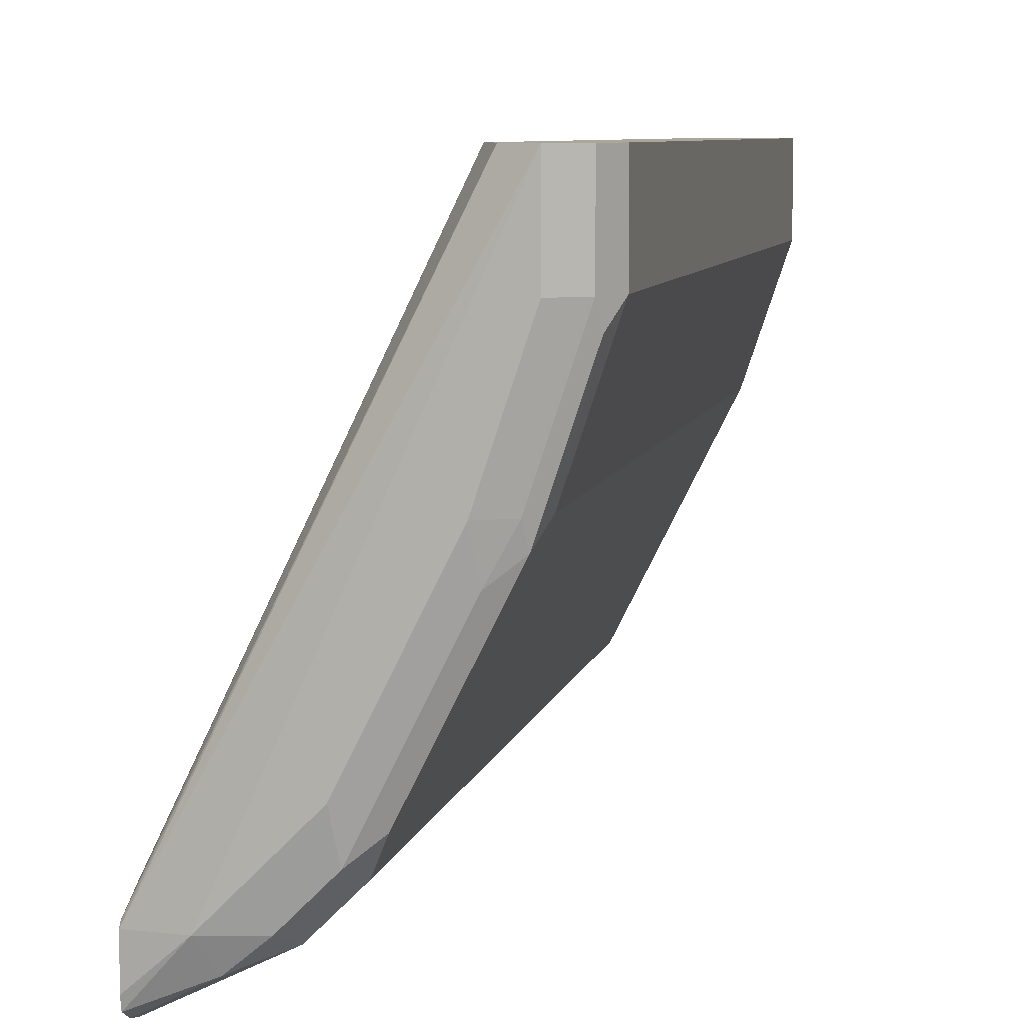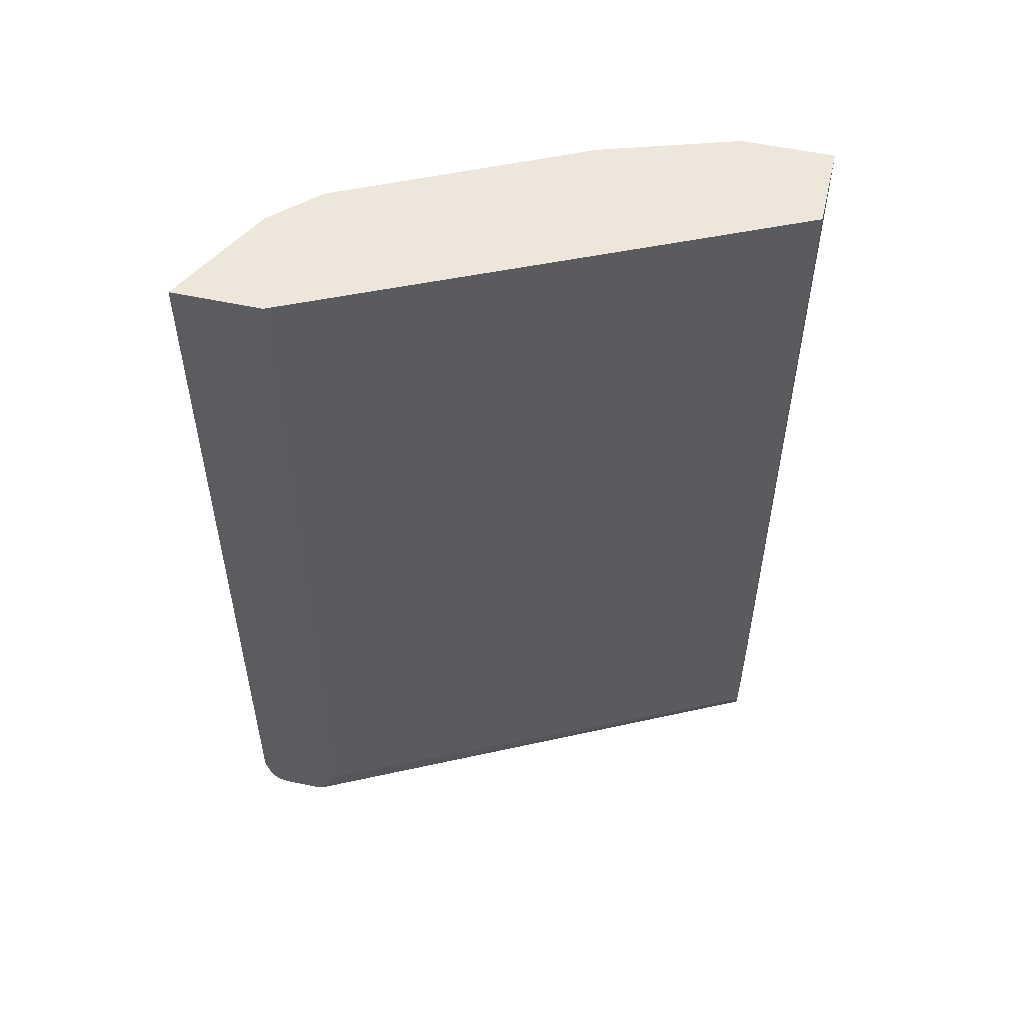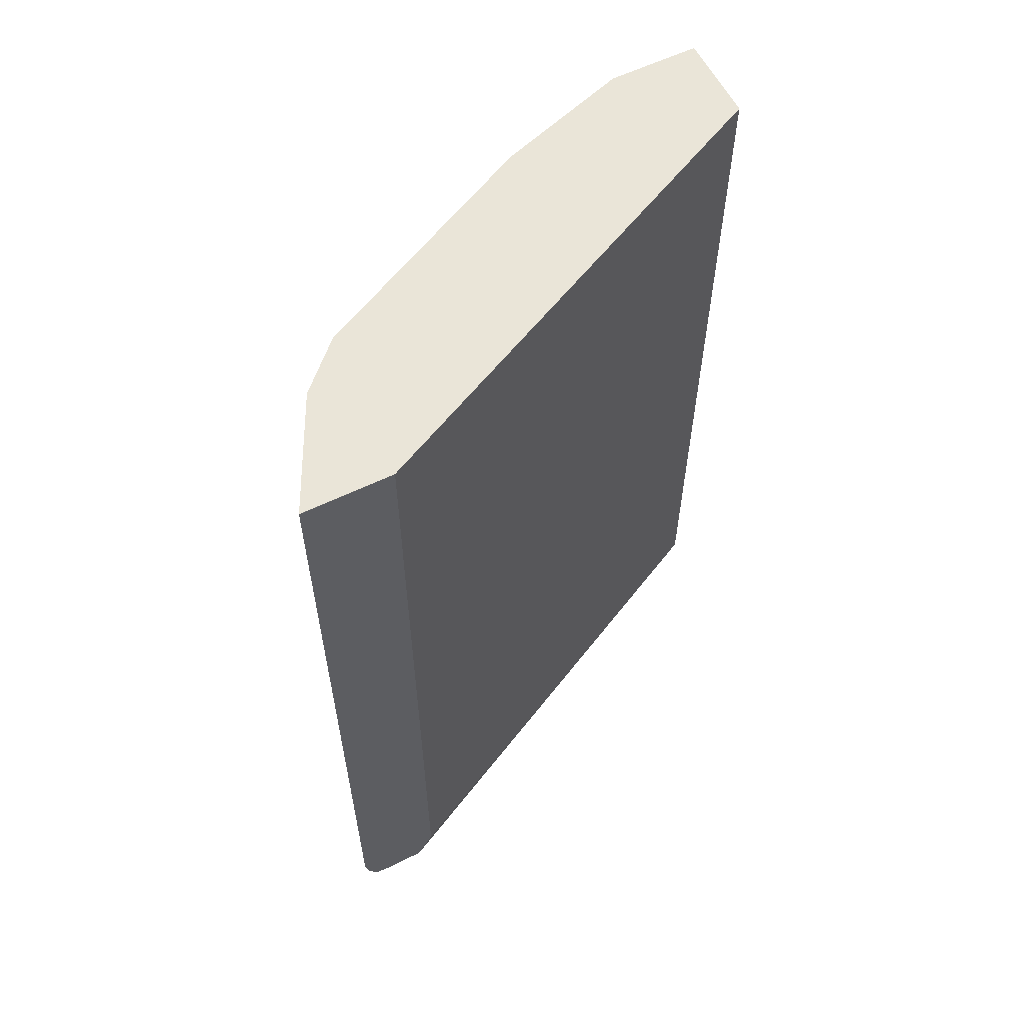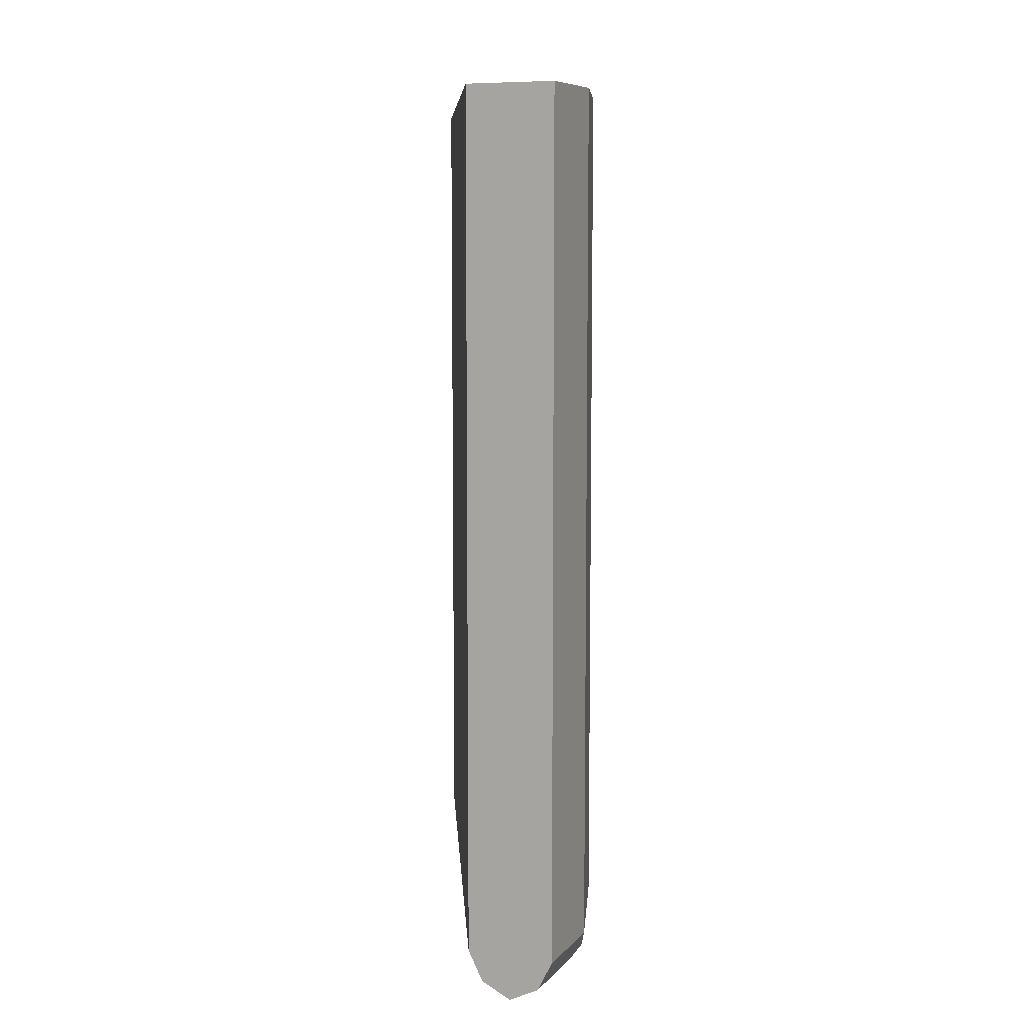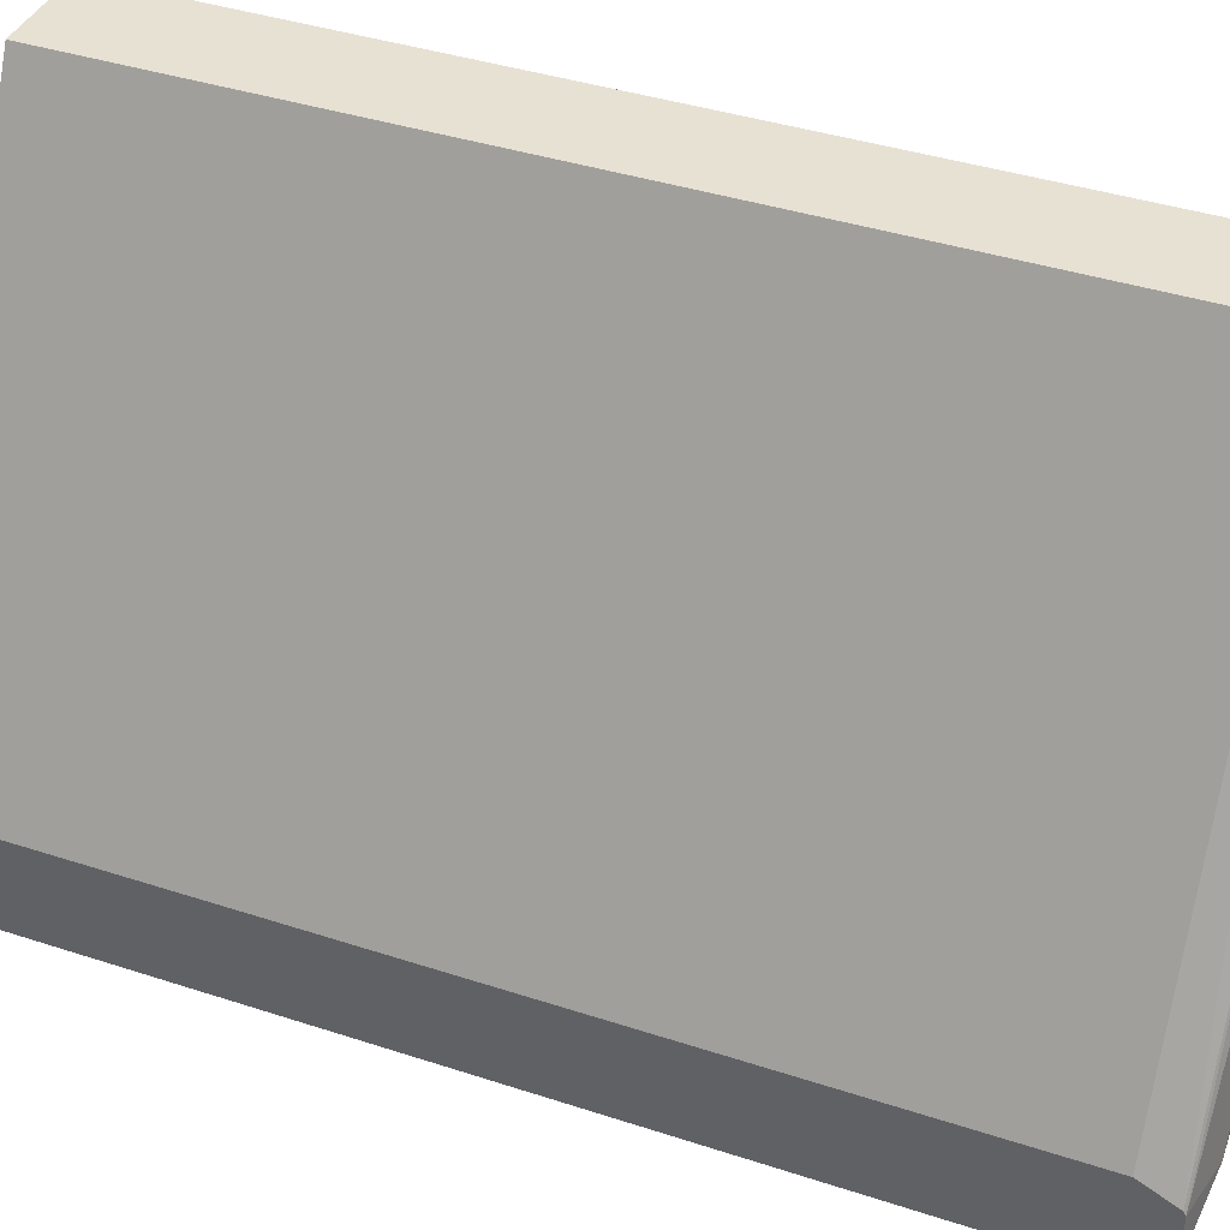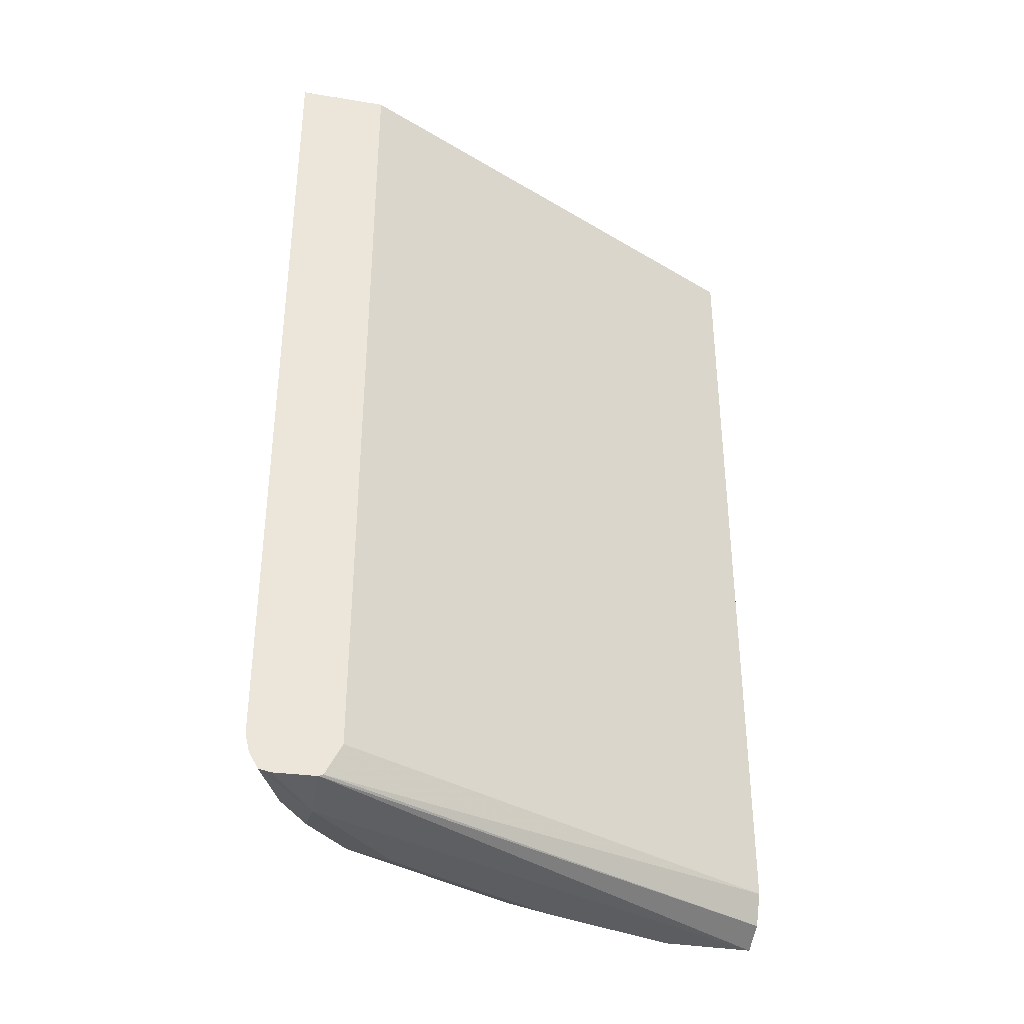
<metadata>
{"format":"obj","ext":"obj","renderer":"f3d","projection":"perspective","resolution":1024,"background":"white","views":[{"elev":7.8,"azim":12.3,"up":"+Z"},{"elev":52.7,"azim":-76.7,"up":"+Y"},{"elev":59.2,"azim":-116.6,"up":"+Y"},{"elev":8.2,"azim":22.6,"up":"+Y"},{"elev":39.5,"azim":-67.8,"up":"+Z"},{"elev":-35.7,"azim":-102.3,"up":"+Y"}]}
</metadata>
<code>
v 0.305 -0.5286 0.0006157
v 0.305 -0.5286 -0.04067
v 0.2643 -0.5286 0.0006157
v 0.305 -0.915 0.0006157
v 0.2847 -0.5286 -0.1017
v 0.305 -0.915 -0.04067
v 0.1598 -0.5286 -0.2149
v 0.1598 -0.915 -0.2149
v 0.2643 -0.915 0.0006157
v 0.2982 -0.9286 0.0006157
v 0.2305 -0.5286 -0.2101
v 0.2847 -0.915 -0.1017
v 0.2982 -0.9286 -0.04067
v 0.2999 -0.9252 -0.05085
v 0.1598 -0.5286 -0.2157
v 0.1598 -0.93 -0.2224
v 0.265 -0.9163 0.0006157
v 0.2847 -0.9354 0.0006157
v 0.2101 -0.5286 -0.2304
v 0.2305 -0.915 -0.2101
v 0.2796 -0.9252 -0.1119
v 0.2389 -0.9252 -0.1932
v 0.2847 -0.9354 -0.04067
v 0.2643 -0.9354 -0.1017
v 0.2779 -0.9286 -0.1017
v 0.1598 -0.5286 -0.2556
v 0.1598 -0.5287 -0.2556
v 0.1598 -0.931 -0.2244
v 0.2711 -0.9286 0.0006157
v 0.183 -0.9354 -0.2237
v 0.1966 -0.5286 -0.2372
v 0.2101 -0.915 -0.2304
v 0.2262 -0.9303 -0.2033
v 0.2669 -0.9303 -0.122
v 0.2237 -0.9354 -0.183
v 0.1695 -0.5286 -0.2508
v 0.183 -0.5286 -0.244
v 0.1598 -0.915 -0.2556
v 0.1598 -0.9315 -0.244
v 0.1598 -0.9303 -0.2494
v 0.1898 -0.9286 -0.2372
v 0.2059 -0.9303 -0.2237
v 0.183 -0.915 -0.244
v 0.1983 -0.9252 -0.2338
v 0.1598 -0.9233 -0.2535
f 18 24 23
f 21 25 34
f 20 42 32
f 20 33 42
f 20 22 33
f 19 32 31
f 18 29 28
f 21 34 33
f 18 35 24
f 12 22 20
f 18 28 30
f 16 29 17
f 16 28 29
f 15 26 27
f 14 25 21
f 13 25 14
f 13 24 25
f 13 23 24
f 21 33 22
f 18 30 35
f 24 35 33
f 40 45 41
f 24 34 25
f 41 44 42
f 41 43 44
f 41 45 43
f 38 43 45
f 32 44 43
f 32 42 44
f 31 43 37
f 31 32 43
f 24 33 34
f 30 33 35
f 30 41 42
f 30 40 41
f 30 39 40
f 28 39 30
f 27 43 38
f 27 37 43
f 27 36 37
f 26 36 27
f 30 42 33
f 12 21 22
f 1 10 4
f 11 32 19
f 2 6 12
f 1 6 2
f 1 4 6
f 1 18 10
f 1 29 18
f 1 17 29
f 1 9 17
f 1 3 9
f 2 12 5
f 1 7 3
f 1 26 15
f 1 37 36
f 1 31 37
f 1 19 31
f 1 11 19
f 1 5 11
f 1 2 5
f 12 14 21
f 1 15 7
f 3 7 8
f 1 36 26
f 4 10 13
f 11 20 32
f 3 8 9
f 10 23 13
f 10 18 23
f 9 16 17
f 7 16 8
f 7 28 16
f 7 39 28
f 7 40 39
f 8 16 9
f 7 38 45
f 7 27 38
f 7 15 27
f 6 14 12
f 4 13 6
f 6 13 14
f 5 20 11
f 7 45 40
f 5 12 20

</code>
